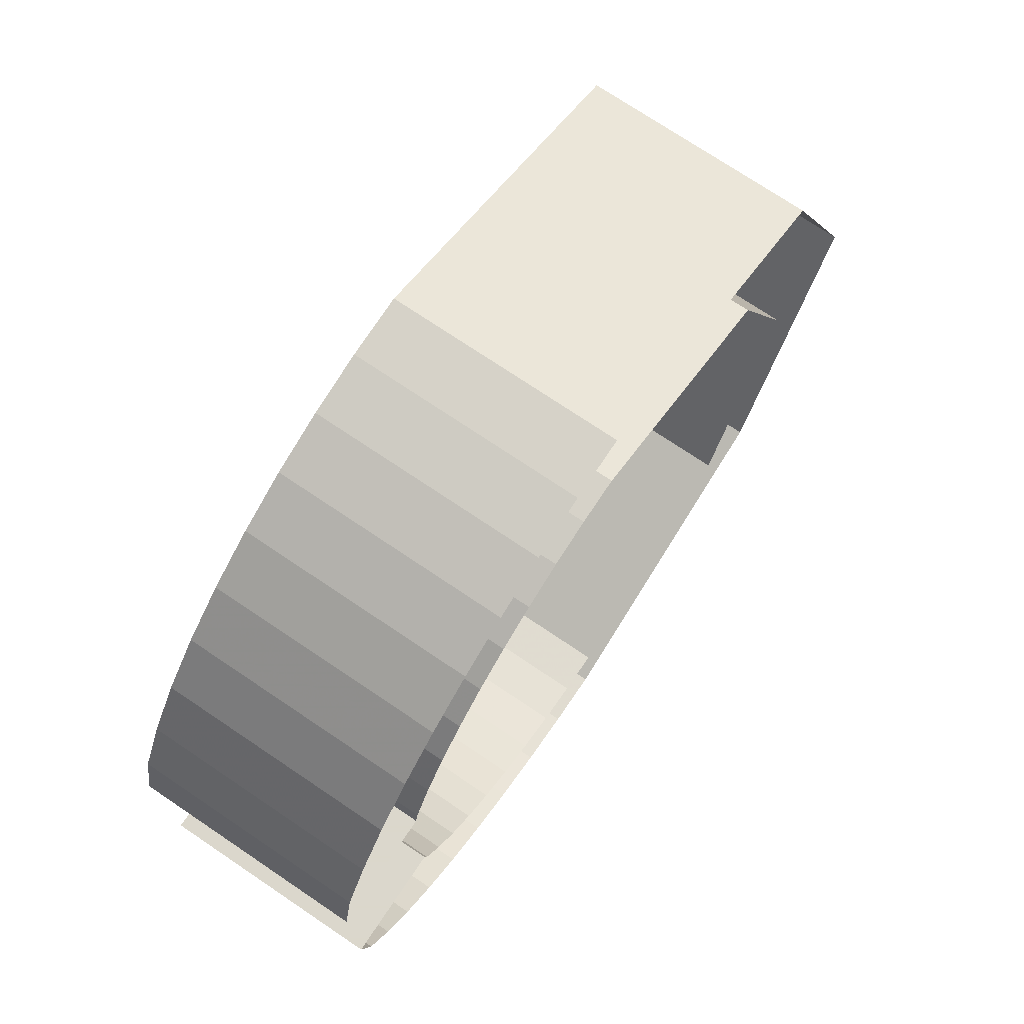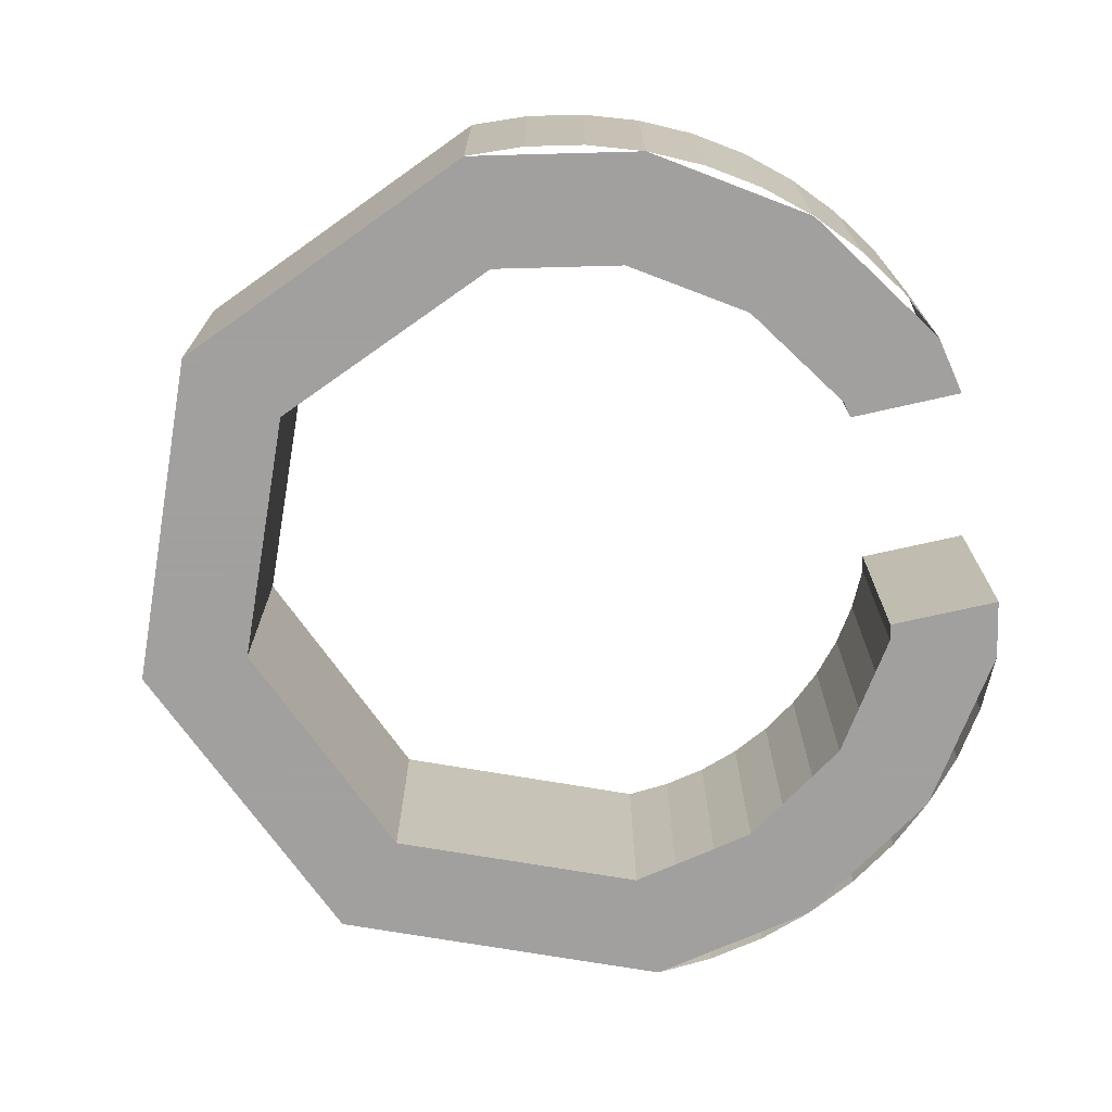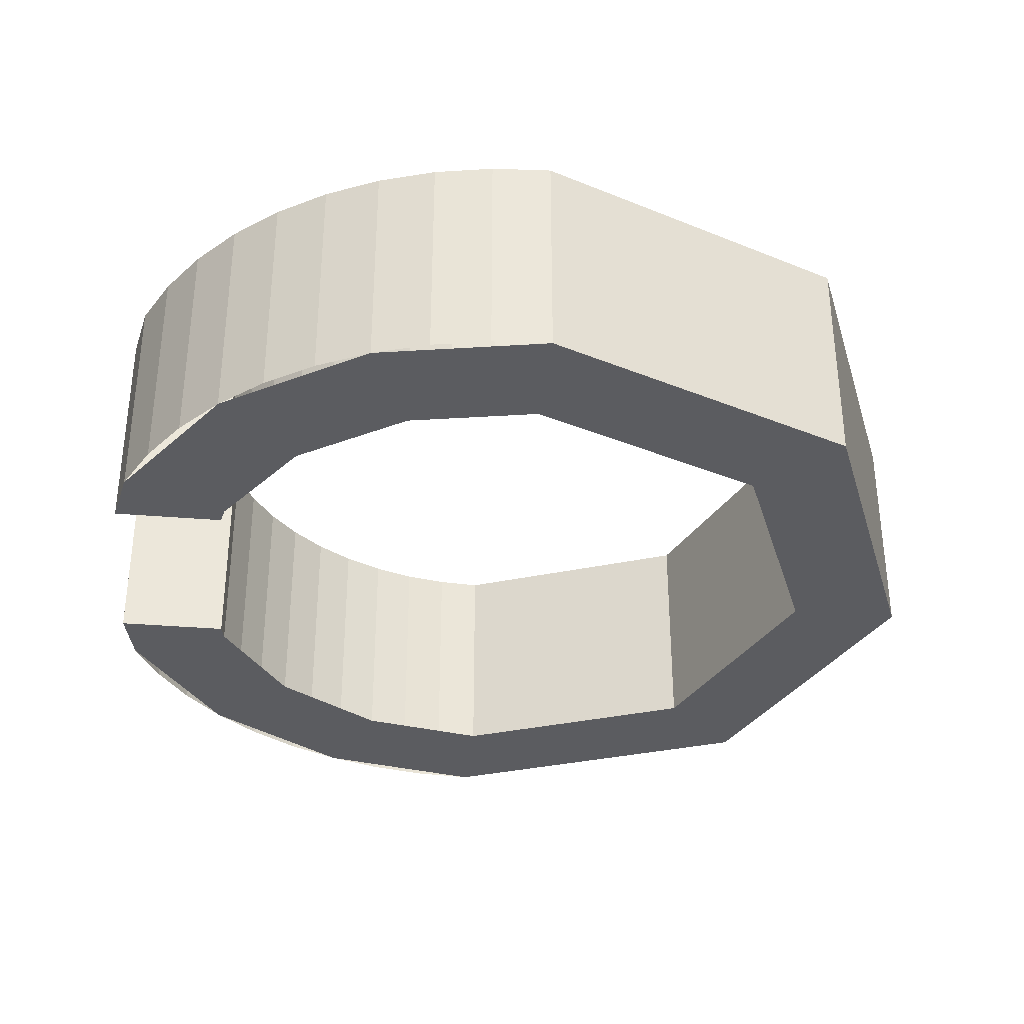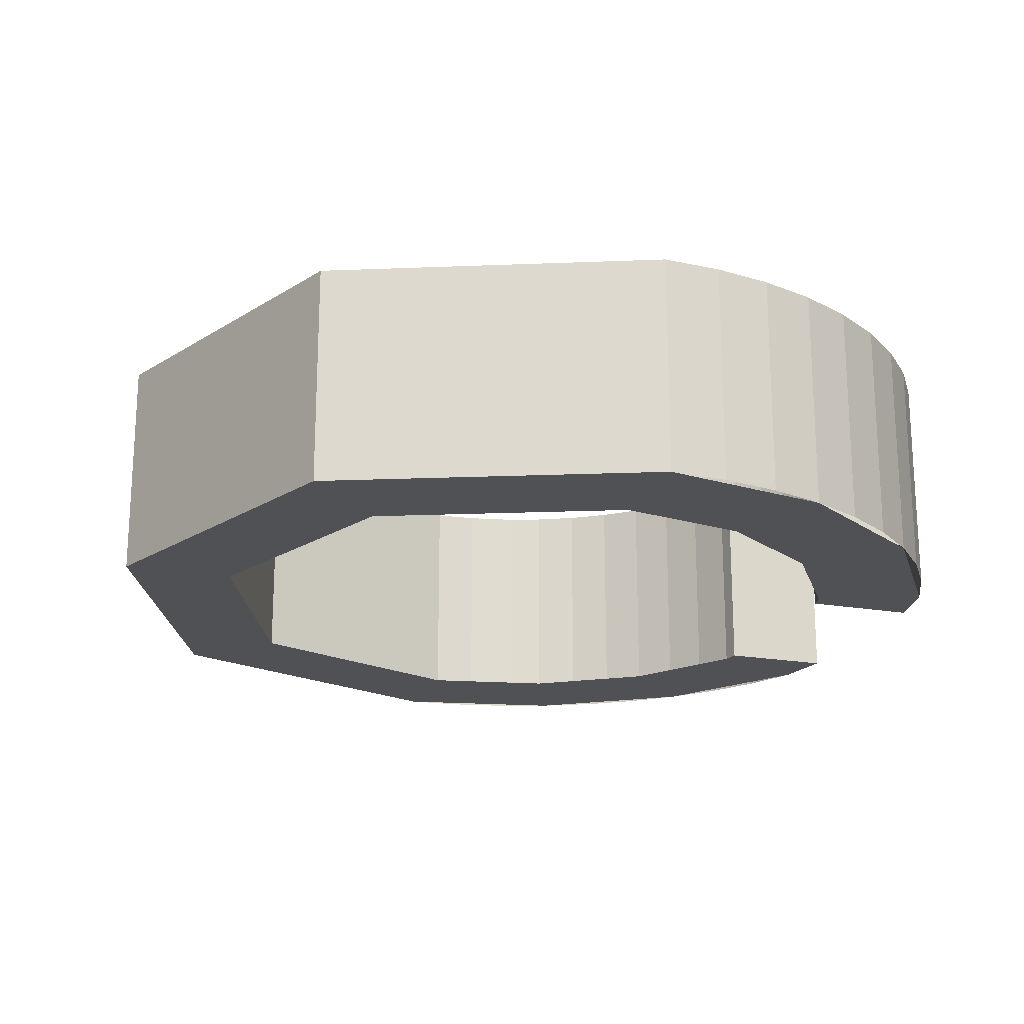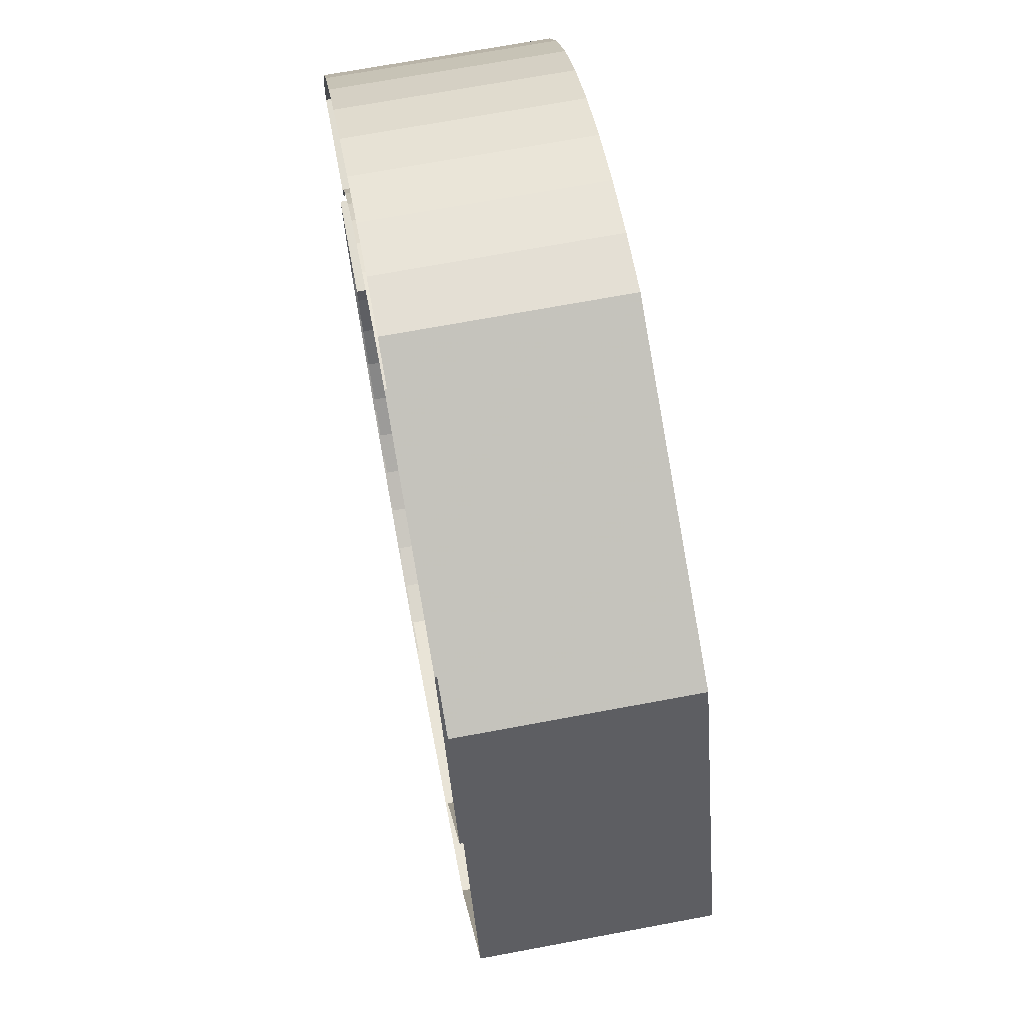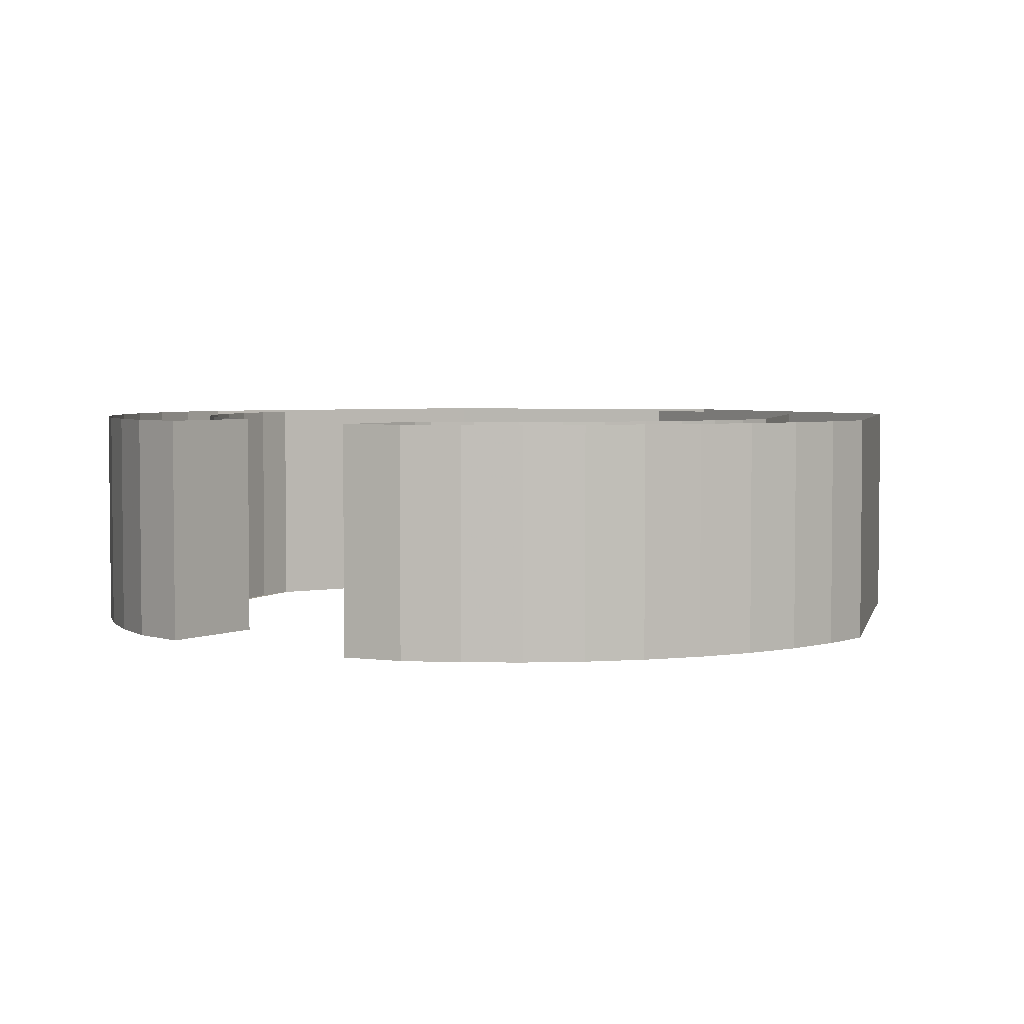
<metadata>
{"format":"obj","ext":"obj","renderer":"f3d","projection":"perspective","resolution":1024,"background":"white","views":[{"elev":73.4,"azim":124.0,"up":"+Z"},{"elev":-71.9,"azim":12.8,"up":"+Y"},{"elev":-34.5,"azim":173.6,"up":"+Y"},{"elev":-19.9,"azim":-18.3,"up":"+Y"},{"elev":69.7,"azim":-100.6,"up":"+Z"},{"elev":3.8,"azim":125.3,"up":"+Y"}]}
</metadata>
<code>
v -0.2828 -0.2 0.2828
v 0 -0.2 0.4
v 0 0 0.4
v -0.2828 0 0.2828
v -0.4 -0.2 0
v -0.2828 -0.2 0.2828
v -0.2828 0 0.2828
v -0.4 0 0
v -0.2828 -0.2 -0.2828
v -0.4 -0.2 0
v -0.4 0 0
v -0.2828 0 -0.2828
v 0 -0.2 -0.4
v -0.2828 -0.2 -0.2828
v -0.2828 0 -0.2828
v 0 0 -0.4
v 0 0 -0.4
v 0.0522 0 -0.3966
v 0.0522 -0.2 -0.3966
v 0 -0.2 -0.4
v 0.0522 0 -0.3966
v 0.1035 0 -0.3864
v 0.1035 -0.2 -0.3864
v 0.0522 -0.2 -0.3966
v 0.1035 0 -0.3864
v 0.1531 0 -0.3696
v 0.1531 -0.2 -0.3696
v 0.1035 -0.2 -0.3864
v 0.1531 0 -0.3696
v 0.2 0 -0.3464
v 0.2 -0.2 -0.3464
v 0.1531 -0.2 -0.3696
v 0.2 0 -0.3464
v 0.2435 0 -0.3174
v 0.2435 -0.2 -0.3174
v 0.2 -0.2 -0.3464
v 0.2435 0 -0.3174
v 0.2828 0 -0.2828
v 0.2828 -0.2 -0.2828
v 0.2435 -0.2 -0.3174
v 0.2828 0 -0.2828
v 0.3174 0 -0.2435
v 0.3174 -0.2 -0.2435
v 0.2828 -0.2 -0.2828
v 0.3174 0 -0.2435
v 0.3464 0 -0.2
v 0.3464 -0.2 -0.2
v 0.3174 -0.2 -0.2435
v 0.3464 0 -0.2
v 0.3696 0 -0.1531
v 0.3696 -0.2 -0.1531
v 0.3464 -0.2 -0.2
v 0 0 0.4
v 0.0522 0 0.3966
v 0.0522 -0.2 0.3966
v 0 -0.2 0.4
v 0.0522 0 0.3966
v 0.1035 0 0.3864
v 0.1035 -0.2 0.3864
v 0.0522 -0.2 0.3966
v 0.1035 0 0.3864
v 0.1531 0 0.3696
v 0.1531 -0.2 0.3696
v 0.1035 -0.2 0.3864
v 0.1531 0 0.3696
v 0.2 0 0.3464
v 0.2 -0.2 0.3464
v 0.1531 -0.2 0.3696
v 0.2 0 0.3464
v 0.2435 0 0.3174
v 0.2435 -0.2 0.3174
v 0.2 -0.2 0.3464
v 0.2435 0 0.3174
v 0.2828 0 0.2828
v 0.2828 -0.2 0.2828
v 0.2435 -0.2 0.3174
v 0.2828 0 0.2828
v 0.3174 0 0.2435
v 0.3174 -0.2 0.2435
v 0.2828 -0.2 0.2828
v 0.3174 0 0.2435
v 0.3464 0 0.2
v 0.3464 -0.2 0.2
v 0.3174 -0.2 0.2435
v 0.3464 0 0.2
v 0.3696 0 0.1531
v 0.3696 -0.2 0.1531
v 0.3464 -0.2 0.2
v -0.2121 -0.2 0.2121
v 0 -0.2 0.3
v 0 0 0.3
v -0.2121 0 0.2121
v -0.3 -0.2 0
v -0.2121 -0.2 0.2121
v -0.2121 0 0.2121
v -0.3 0 0
v -0.2121 -0.2 -0.2121
v -0.3 -0.2 0
v -0.3 0 0
v -0.2121 0 -0.2121
v 0 -0.2 -0.3
v -0.2121 -0.2 -0.2121
v -0.2121 0 -0.2121
v 0 0 -0.3
v 0 0 -0.3
v 0.03915 0 -0.2974
v 0.03915 -0.2 -0.2974
v 0 -0.2 -0.3
v 0.03915 0 -0.2974
v 0.07764 0 -0.2898
v 0.07764 -0.2 -0.2898
v 0.03915 -0.2 -0.2974
v 0.07764 0 -0.2898
v 0.1148 0 -0.2772
v 0.1148 -0.2 -0.2772
v 0.07764 -0.2 -0.2898
v 0.1148 0 -0.2772
v 0.15 0 -0.2598
v 0.15 -0.2 -0.2598
v 0.1148 -0.2 -0.2772
v 0.15 0 -0.2598
v 0.1826 0 -0.238
v 0.1826 -0.2 -0.238
v 0.15 -0.2 -0.2598
v 0.1826 0 -0.238
v 0.2121 0 -0.2121
v 0.2121 -0.2 -0.2121
v 0.1826 -0.2 -0.238
v 0.2121 0 -0.2121
v 0.238 0 -0.1826
v 0.238 -0.2 -0.1826
v 0.2121 -0.2 -0.2121
v 0.238 0 -0.1826
v 0.2598 0 -0.15
v 0.2598 -0.2 -0.15
v 0.238 -0.2 -0.1826
v 0.2598 0 -0.15
v 0.2772 0 -0.1148
v 0.2772 -0.2 -0.1148
v 0.2598 -0.2 -0.15
v 0 0 0.3
v 0.03915 0 0.2974
v 0.03915 -0.2 0.2974
v 0 -0.2 0.3
v 0.03915 0 0.2974
v 0.07764 0 0.2898
v 0.07764 -0.2 0.2898
v 0.03915 -0.2 0.2974
v 0.07764 0 0.2898
v 0.1148 0 0.2772
v 0.1148 -0.2 0.2772
v 0.07764 -0.2 0.2898
v 0.1148 0 0.2772
v 0.15 0 0.2598
v 0.15 -0.2 0.2598
v 0.1148 -0.2 0.2772
v 0.15 0 0.2598
v 0.1826 0 0.238
v 0.1826 -0.2 0.238
v 0.15 -0.2 0.2598
v 0.1826 0 0.238
v 0.2121 0 0.2121
v 0.2121 -0.2 0.2121
v 0.1826 -0.2 0.238
v 0.2121 0 0.2121
v 0.238 0 0.1826
v 0.238 -0.2 0.1826
v 0.2121 -0.2 0.2121
v 0.238 0 0.1826
v 0.2598 0 0.15
v 0.2598 -0.2 0.15
v 0.238 -0.2 0.1826
v 0.2598 0 0.15
v 0.2772 0 0.1148
v 0.2772 -0.2 0.1148
v 0.2598 -0.2 0.15
v 0 -0.2 0.4
v -0.2828 -0.2 0.2828
v -0.2121 -0.2 0.2121
v 0 -0.2 0.3
v -0.2828 -0.2 0.2828
v -0.4 -0.2 0
v -0.3 -0.2 0
v -0.2121 -0.2 0.2121
v -0.4 -0.2 0
v -0.2828 -0.2 -0.2828
v -0.2121 -0.2 -0.2121
v -0.3 -0.2 0
v -0.2828 -0.2 -0.2828
v 0 -0.2 -0.4
v 0 -0.2 -0.3
v -0.2121 -0.2 -0.2121
v 0 -0.2 -0.3
v 0 -0.2 -0.4
v 0.1531 -0.2 -0.3696
v 0.1148 -0.2 -0.2772
v 0.1148 -0.2 -0.2772
v 0.1531 -0.2 -0.3696
v 0.2828 -0.2 -0.2828
v 0.2121 -0.2 -0.2121
v 0.2121 -0.2 -0.2121
v 0.2828 -0.2 -0.2828
v 0.3696 -0.2 -0.1531
v 0.2772 -0.2 -0.1148
v 0 -0.2 0.3
v 0 -0.2 0.4
v 0.1531 -0.2 0.3696
v 0.1148 -0.2 0.2772
v 0.1148 -0.2 0.2772
v 0.1531 -0.2 0.3696
v 0.2828 -0.2 0.2828
v 0.2121 -0.2 0.2121
v 0.2121 -0.2 0.2121
v 0.2828 -0.2 0.2828
v 0.3696 -0.2 0.1531
v 0.2772 -0.2 0.1148
v 0.2801 -0.2 0.1
v 0.2801 0 0.1
v 0.3801 0 0.1
v 0.3801 -0.2 0.1
v 0.3801 -0.2 -0.1
v 0.3801 0 -0.1
v 0.2801 0 -0.1
v 0.2801 -0.2 -0.1
v 0.2801 -0.2 0.1
v 0.2772 -0.2 0.1148
v 0.2772 0 0.1148
v 0.2801 0 0.1
v 0.2772 0 -0.1148
v 0.2772 -0.2 -0.1148
v 0.2801 -0.2 -0.1
v 0.2801 0 -0.1
v 0.3696 -0.2 0.1531
v 0.2772 -0.2 0.1148
v 0.2801 -0.2 0.1
v 0.3801 -0.2 0.1
v 0.3801 -0.2 -0.1
v 0.2801 -0.2 -0.1
v 0.2772 -0.2 -0.1148
v 0.3696 -0.2 -0.1531
v 0.3696 0 0.1531
v 0.3696 -0.2 0.1531
v 0.3801 -0.2 0.1
v 0.3801 0 0.1
v 0.3801 0 -0.1
v 0.3801 -0.2 -0.1
v 0.3696 -0.2 -0.1531
v 0.3696 0 -0.1531
g mesh23230
f 1 2 3
f 3 4 1
f 5 6 7
f 7 8 5
f 9 10 11
f 11 12 9
f 13 14 15
f 15 16 13
g mesh23237
f 17 18 19
f 19 20 17
f 21 22 23
f 23 24 21
f 25 26 27
f 27 28 25
f 29 30 31
f 31 32 29
f 33 34 35
f 35 36 33
f 37 38 39
f 39 40 37
f 41 42 43
f 43 44 41
f 45 46 47
f 47 48 45
f 49 50 51
f 51 52 49
g mesh23242
f 53 55 54
f 55 53 56
f 57 59 58
f 59 57 60
f 61 63 62
f 63 61 64
f 65 67 66
f 67 65 68
f 69 71 70
f 71 69 72
f 73 75 74
f 75 73 76
f 77 79 78
f 79 77 80
f 81 83 82
f 83 81 84
f 85 87 86
f 87 85 88
g mesh23247
f 89 91 90
f 91 89 92
f 93 95 94
f 95 93 96
f 97 99 98
f 99 97 100
f 101 103 102
f 103 101 104
g mesh23254
f 105 107 106
f 107 105 108
f 109 111 110
f 111 109 112
f 113 115 114
f 115 113 116
f 117 119 118
f 119 117 120
f 121 123 122
f 123 121 124
f 125 127 126
f 127 125 128
f 129 131 130
f 131 129 132
f 133 135 134
f 135 133 136
f 137 139 138
f 139 137 140
g mesh23259
f 141 142 143
f 143 144 141
f 145 146 147
f 147 148 145
f 149 150 151
f 151 152 149
f 153 154 155
f 155 156 153
f 157 158 159
f 159 160 157
f 161 162 163
f 163 164 161
f 165 166 167
f 167 168 165
f 169 170 171
f 171 172 169
f 173 174 175
f 175 176 173
g mesh23262
f 177 178 179
f 179 180 177
f 181 182 183
f 183 184 181
f 185 186 187
f 187 188 185
f 189 190 191
f 191 192 189
g mesh23264
f 193 194 195
f 195 196 193
f 197 198 199
f 199 200 197
f 201 202 203
f 203 204 201
g mesh23266
f 205 207 206
f 207 205 208
f 209 211 210
f 211 209 212
f 213 215 214
f 215 213 216
g mesh23269
f 217 218 219
f 219 220 217
g mesh23271
f 221 222 223
f 223 224 221
g mesh23273
f 225 226 227
f 227 228 225
f 229 230 231
f 231 232 229
f 233 234 235
f 235 236 233
f 237 238 239
f 239 240 237
f 241 242 243
f 243 244 241
f 245 246 247
f 247 248 245

</code>
